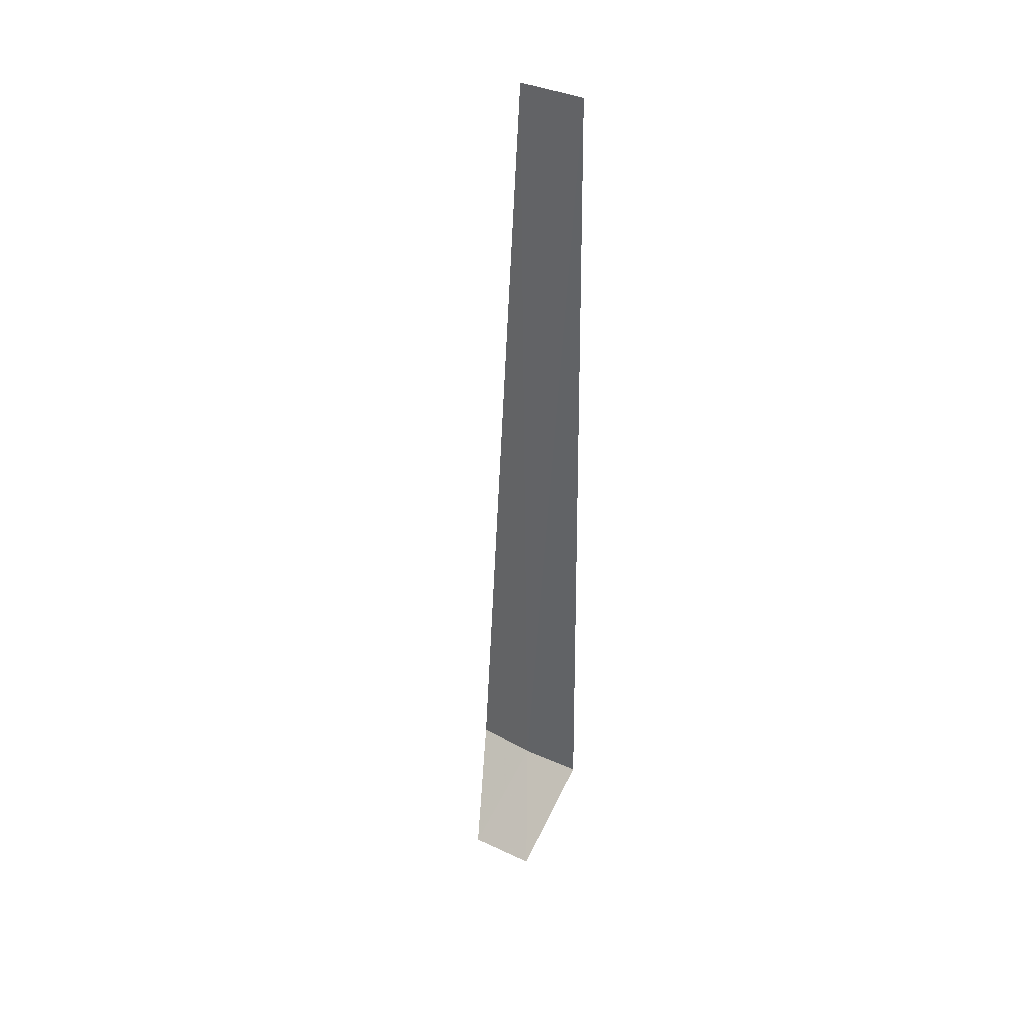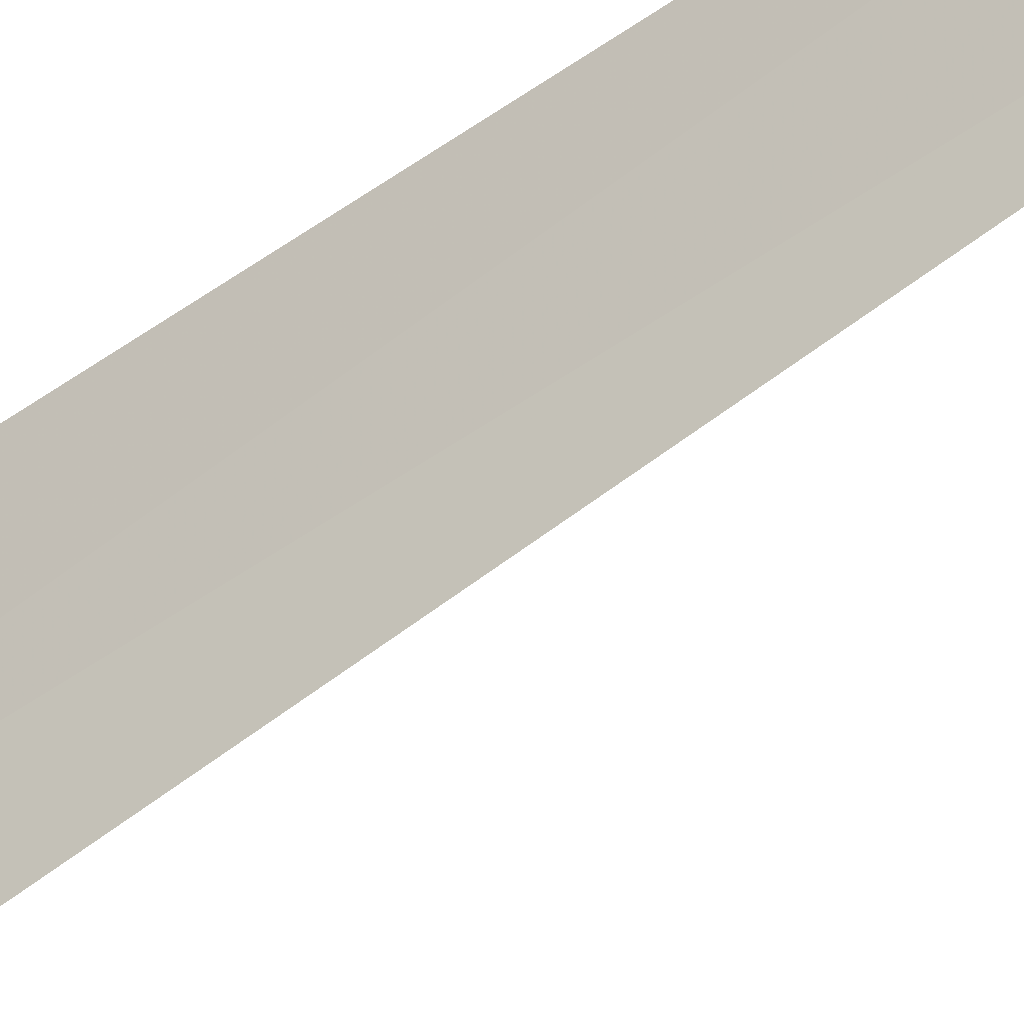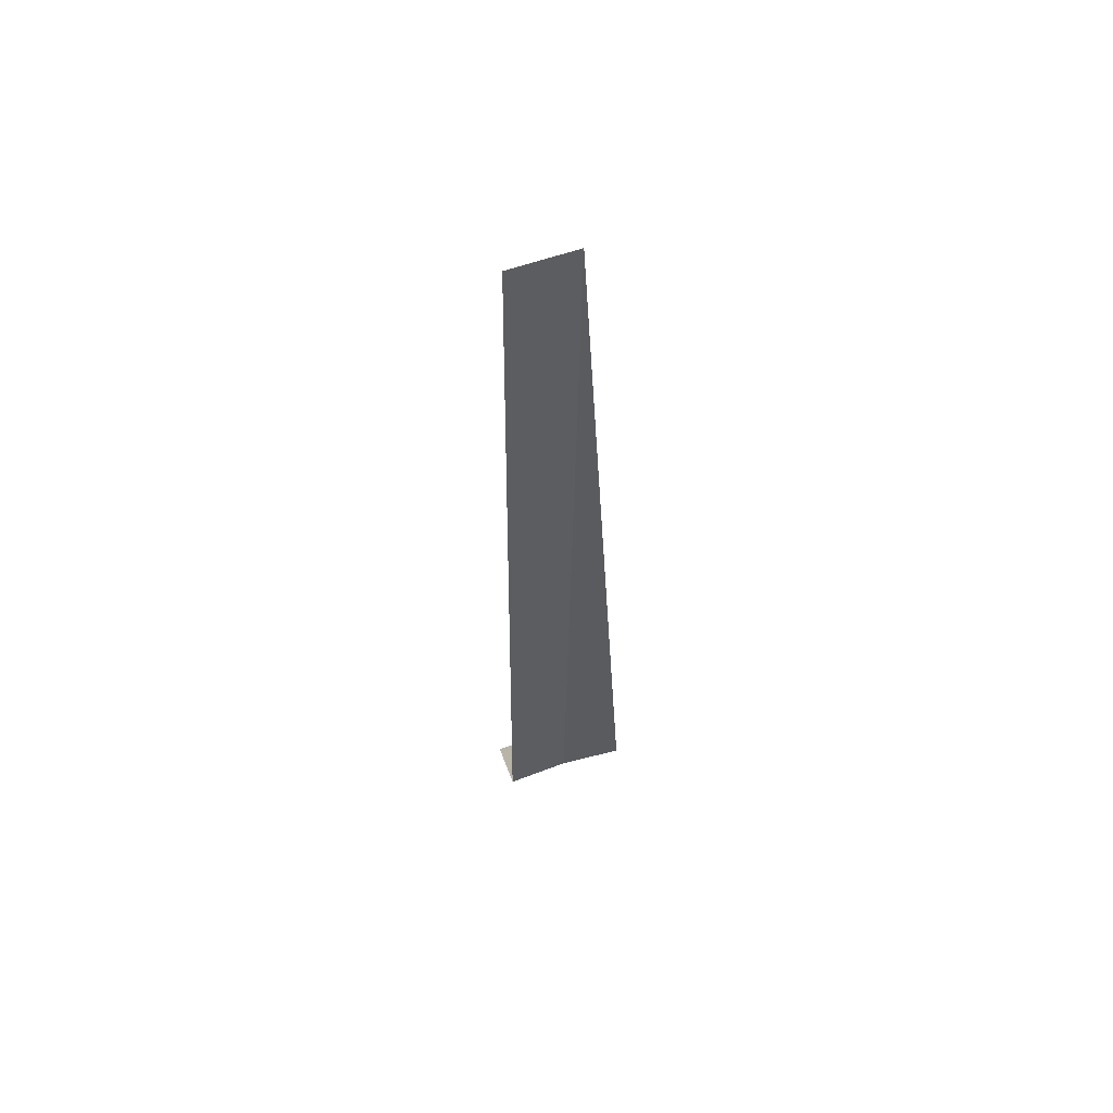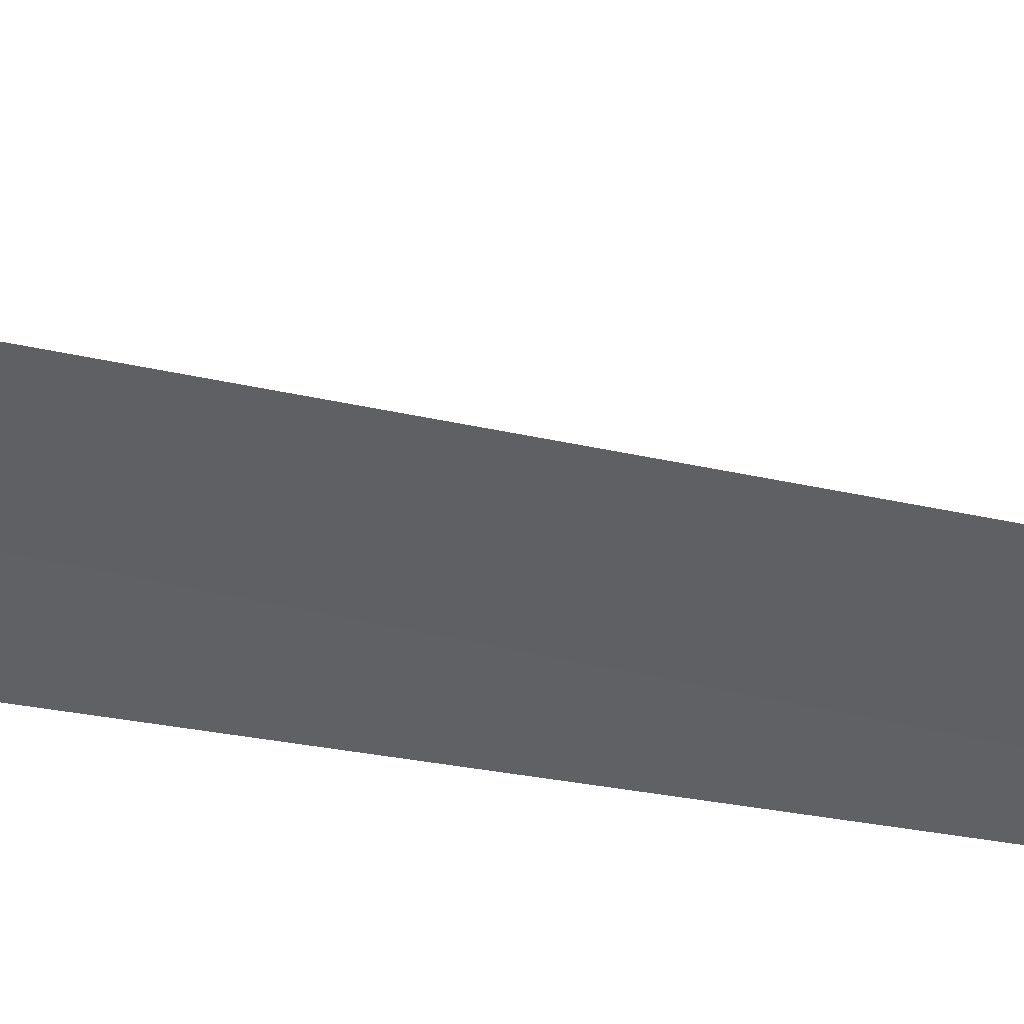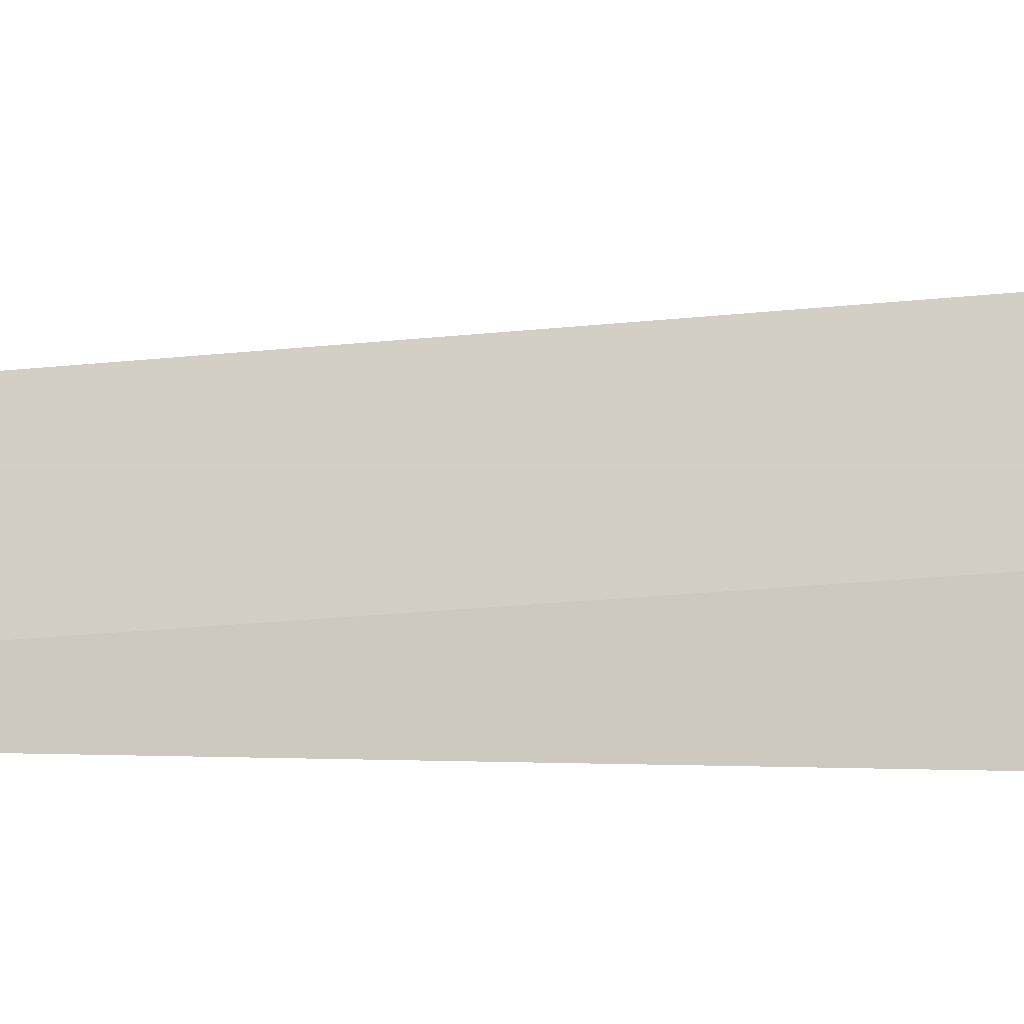
<metadata>
{"format":"obj","ext":"obj","renderer":"f3d","projection":"perspective","resolution":1024,"background":"white","views":[{"elev":37.3,"azim":143.5,"up":"+Z"},{"elev":-54.9,"azim":-52.7,"up":"+Y"},{"elev":56.7,"azim":-87.8,"up":"+Z"},{"elev":25.0,"azim":-67.6,"up":"+Y"},{"elev":-6.3,"azim":117.4,"up":"+Y"}]}
</metadata>
<code>
v -16.83 -10.53 1.04
v -16.78 -10.67 10.92
v -17.08 -9.963 10.92
v -17.13 -9.865 1.04
v -16.62 -11.22 1.04
v -15.84 -10.34 0.04014
v -16.14 -9.616 0.04014
f 1 3 4
f 1 5 2
f 1 6 5
f 1 4 7
f 1 7 6
f 1 2 3

</code>
